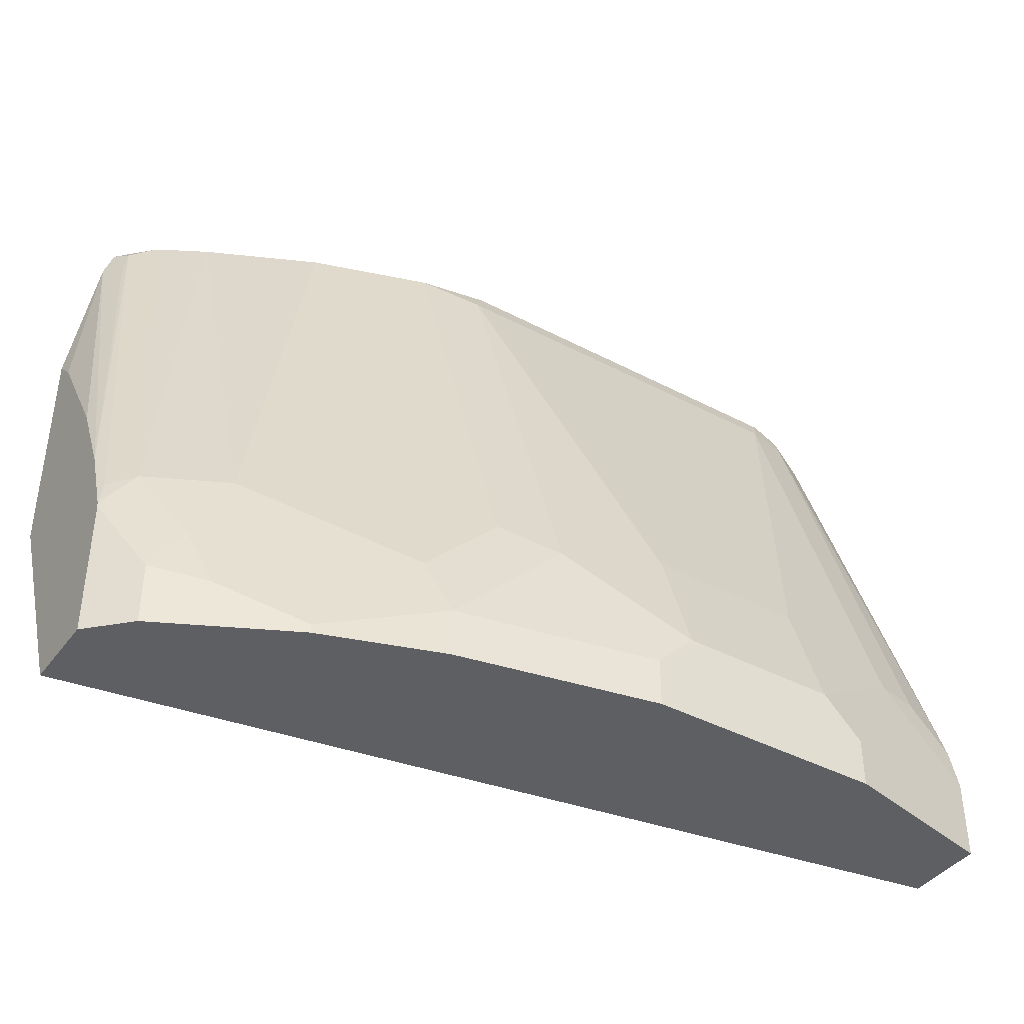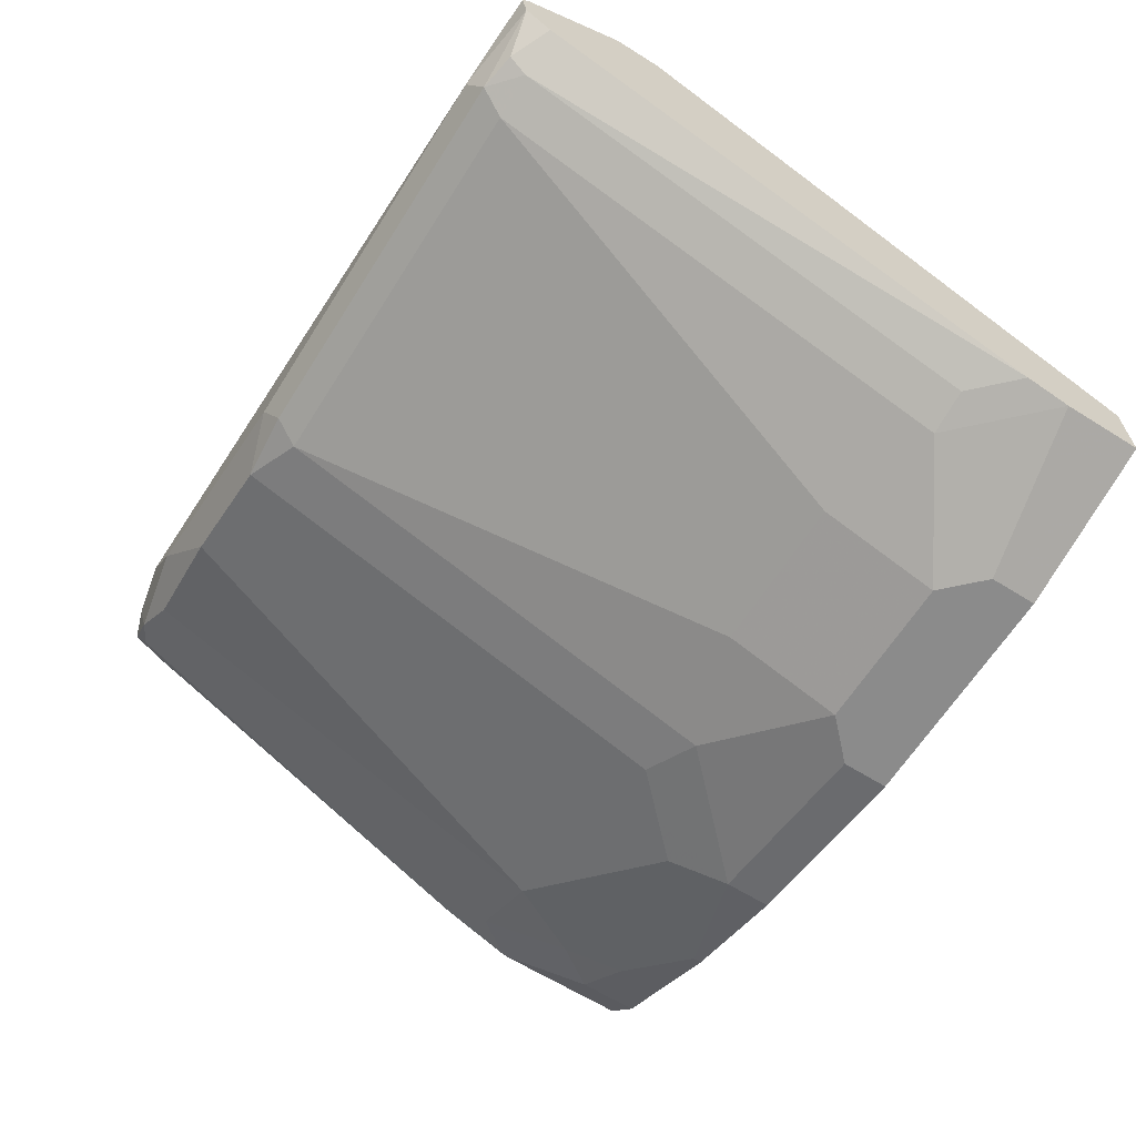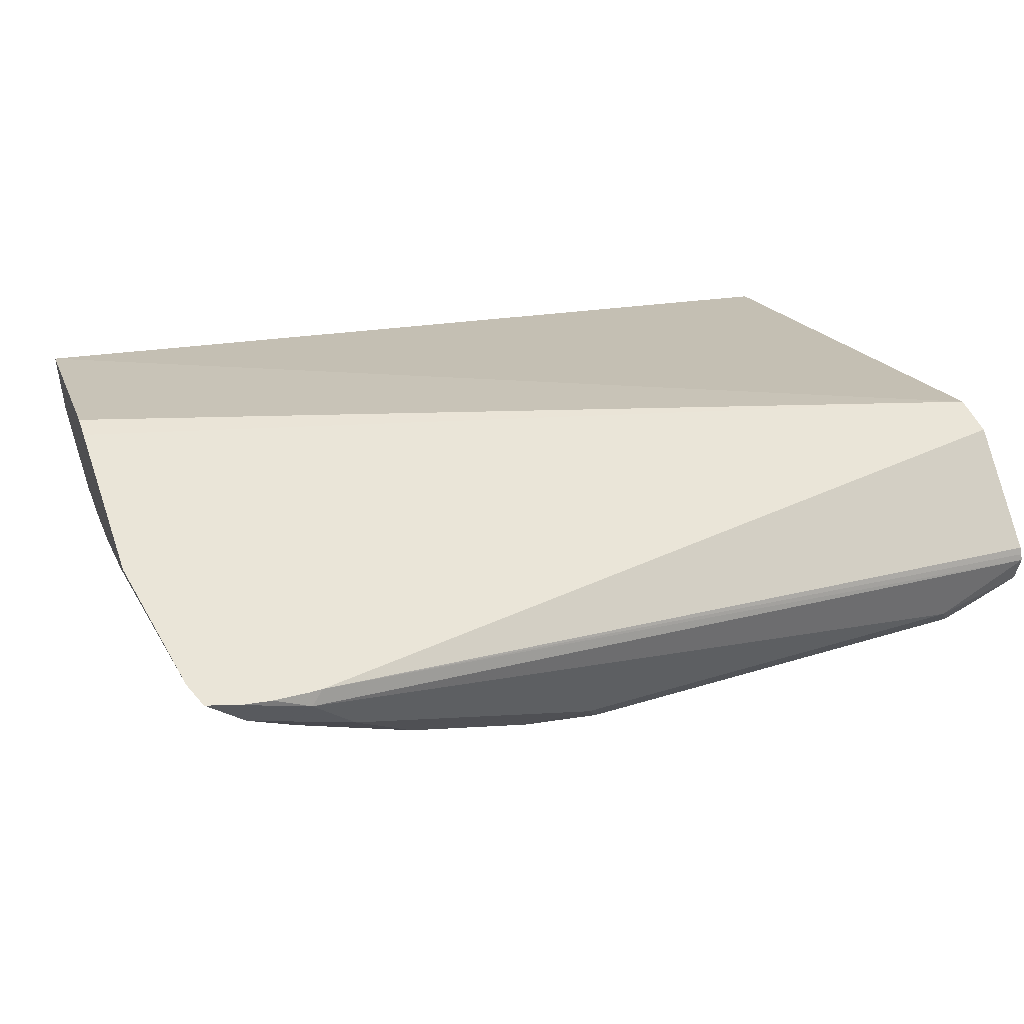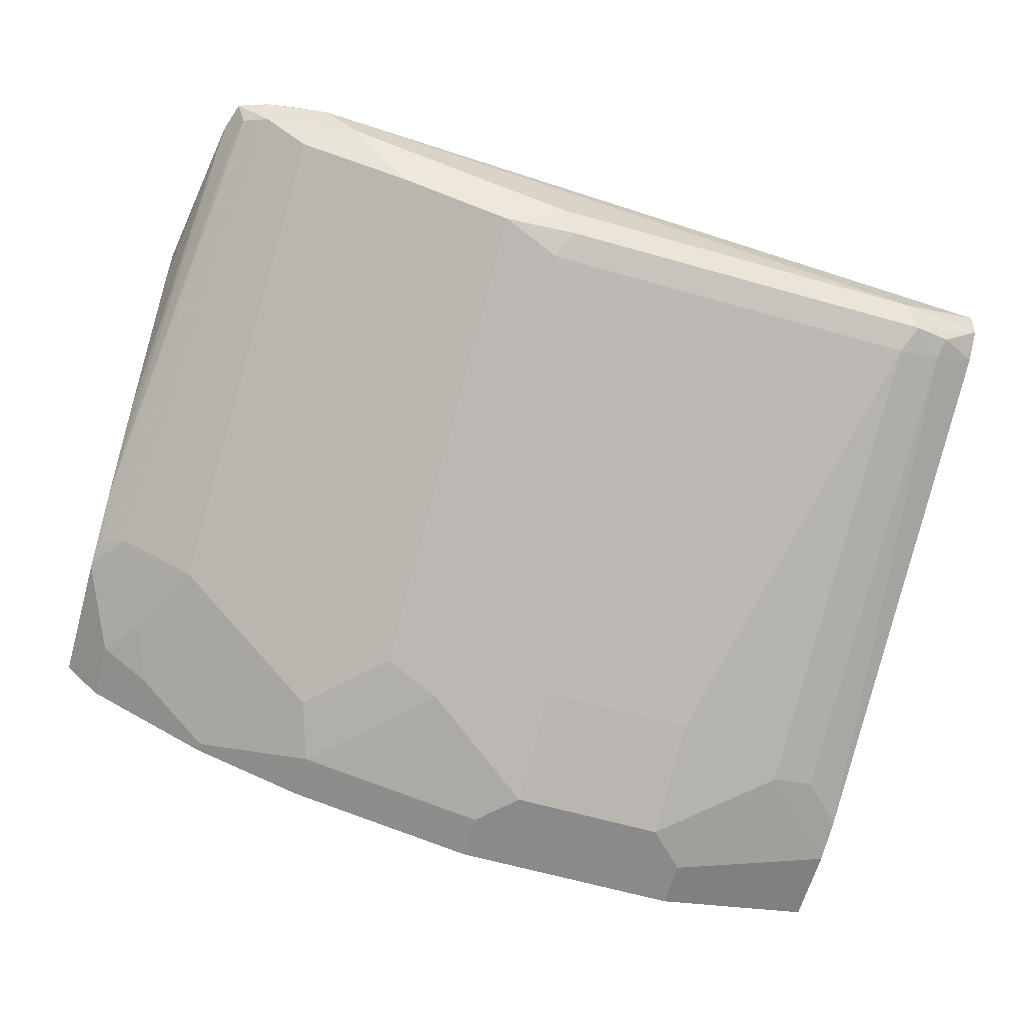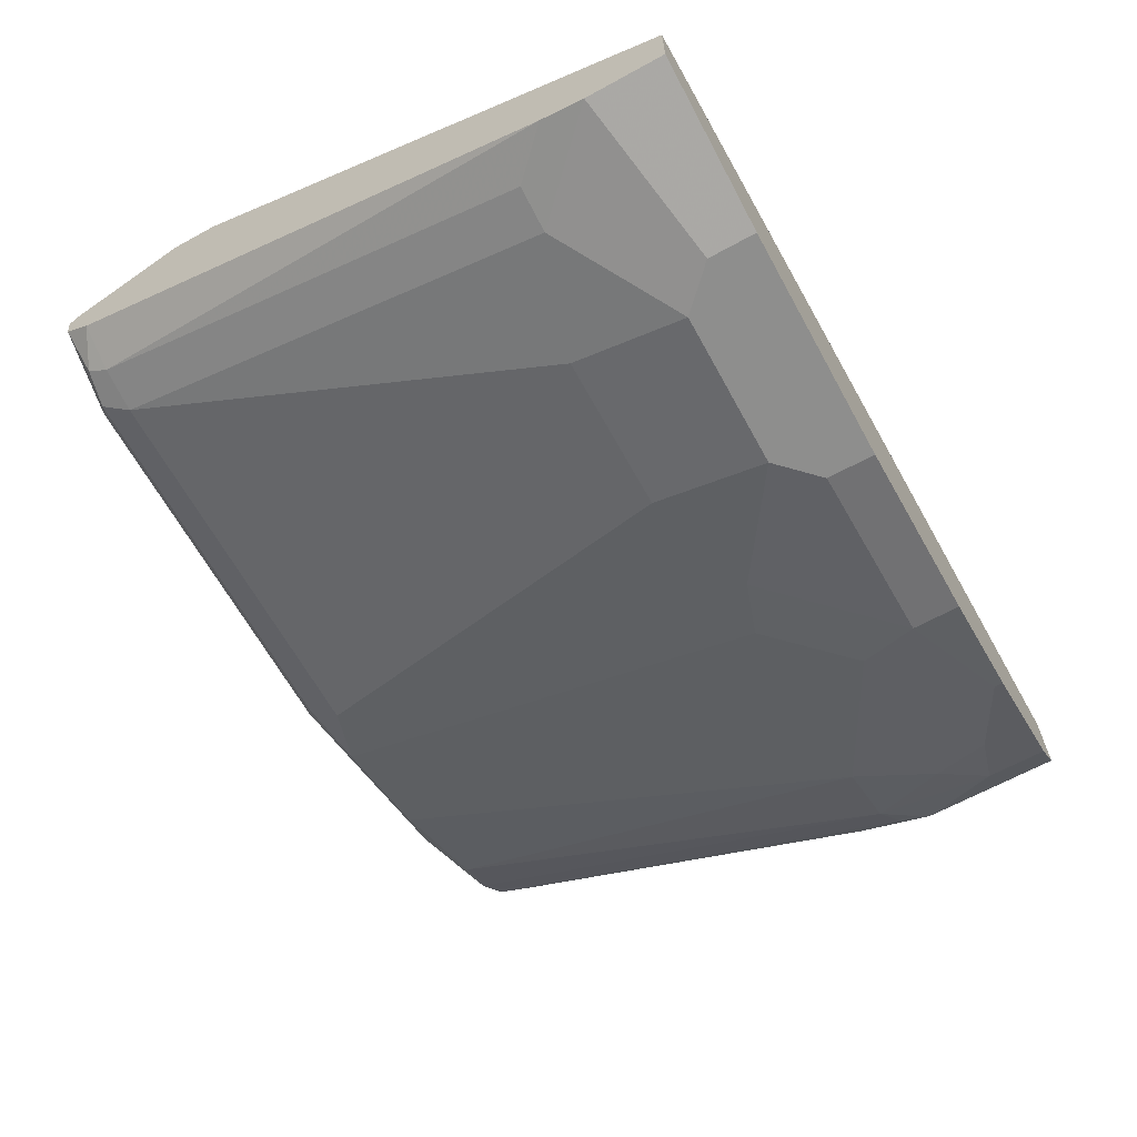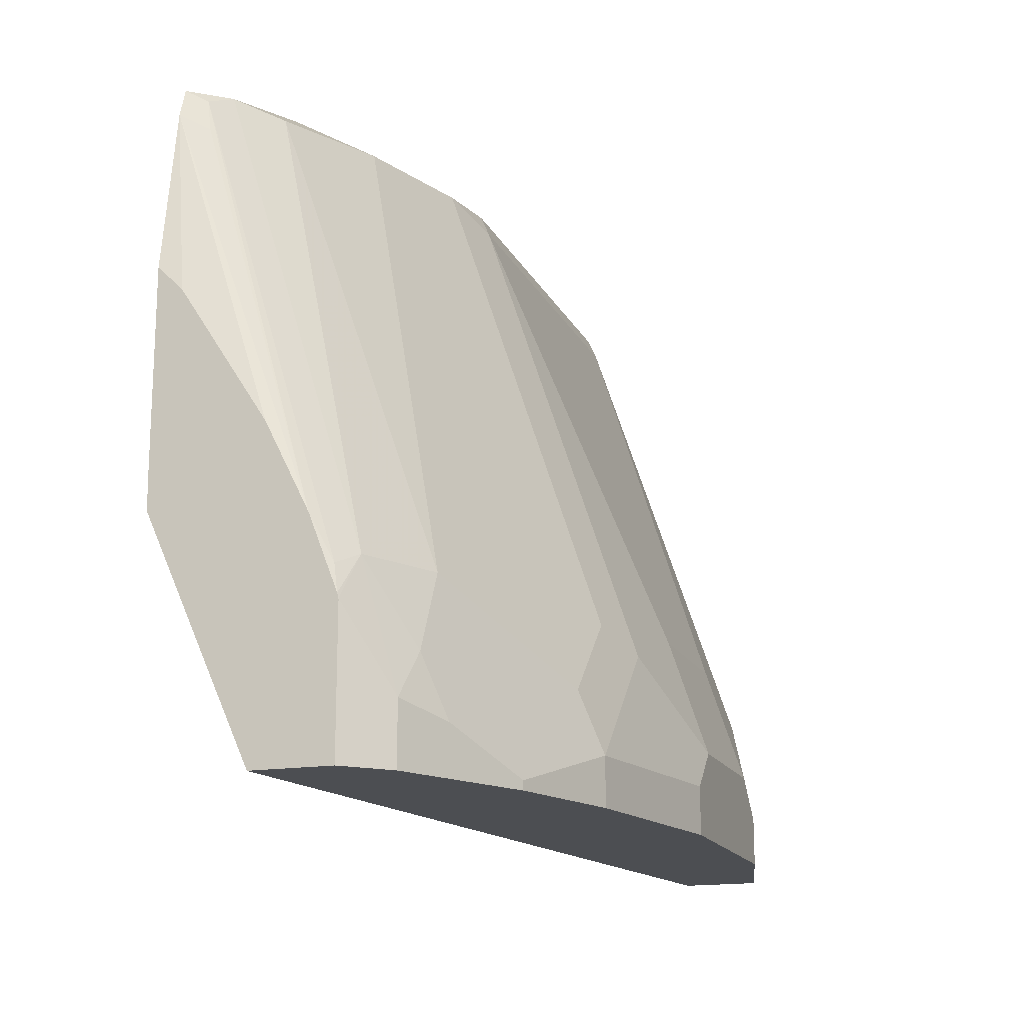
<metadata>
{"format":"obj","ext":"obj","renderer":"f3d","projection":"perspective","resolution":1024,"background":"white","views":[{"elev":-40.6,"azim":147.1,"up":"+Y"},{"elev":-63.8,"azim":-122.3,"up":"+Z"},{"elev":45.0,"azim":160.7,"up":"+Z"},{"elev":-63.6,"azim":164.0,"up":"+Z"},{"elev":-64.9,"azim":-61.1,"up":"+Z"},{"elev":-16.5,"azim":109.0,"up":"+Y"}]}
</metadata>
<code>
v -0.1374 0.5474 -0.4948
v -0.1374 0.5474 -0.5326
v -0.1373 0.5474 -0.4946
v -0.1374 0.5474 -0.4946
v -0.1374 0.5855 -0.5326
v -0.05704 0.5474 -0.5516
v -0.1374 0.7957 -0.3743
v 0.2912 0.5474 -0.4251
v -0.1374 0.6069 -0.5279
v -0.0951 0.6278 -0.5326
v -0.03804 0.5897 -0.5516
v -0.05704 0.5707 -0.5516
v 0.05711 0.5474 -0.5516
v -0.1374 0.818 -0.3743
v 0.2912 0.6599 -0.3746
v 0.2912 0.6721 -0.3743
v 0.2912 0.5474 -0.4631
v -0.1374 0.856 -0.4408
v -0.1165 0.856 -0.4518
v -0.1165 0.6278 -0.5279
v -0.0951 0.856 -0.4566
v -0.03804 0.6468 -0.5326
v 0.03806 0.5897 -0.5516
v 0.05711 0.5707 -0.5516
v 0.1522 0.5474 -0.5326
v -0.1374 0.8682 -0.4109
v 0.2222 0.872 -0.3743
v 0.2912 0.7707 -0.3743
v 0.2912 0.6146 -0.4631
v 0.2726 0.5474 -0.4819
v -0.1374 0.8688 -0.4318
v -0.1189 0.8655 -0.4471
v -0.1014 0.8687 -0.4502
v 0.09508 0.856 -0.4566
v 0.03806 0.6468 -0.5326
v 0.09508 0.6278 -0.5326
v 0.1141 0.6088 -0.5326
v 0.1522 0.5707 -0.5326
v 0.2092 0.5474 -0.5136
v -0.1374 0.8699 -0.4138
v 0.2282 0.872 -0.3743
v 0.2282 0.8751 -0.3805
v -0.1374 0.8713 -0.4167
v 0.2912 0.7587 -0.3863
v 0.2789 0.8496 -0.3743
v 0.2912 0.6152 -0.463
v 0.2726 0.5771 -0.4819
v 0.262 0.5474 -0.4872
v -0.0951 0.8751 -0.4375
v 0.08874 0.8687 -0.4502
v 0.1236 0.8655 -0.4471
v 0.1236 0.6373 -0.5231
v 0.1427 0.6183 -0.5231
v 0.1617 0.5992 -0.5231
v 0.1997 0.6183 -0.5041
v 0.1902 0.5897 -0.5136
v 0.2092 0.5517 -0.5136
v 0.224 0.5474 -0.5063
v 0.2447 0.8711 -0.3743
v 0.2441 0.8719 -0.3773
v 0.2568 0.8655 -0.39
v 0.2092 0.8751 -0.3995
v 0.2912 0.6944 -0.428
v 0.2741 0.8638 -0.3743
v 0.2912 0.6563 -0.4471
v 0.2912 0.6527 -0.4489
v 0.2726 0.8433 -0.3868
v 0.2695 0.8592 -0.3836
v 0.2912 0.6175 -0.4624
v 0.2758 0.6373 -0.4661
v 0.2568 0.5992 -0.4851
v 0.2473 0.5707 -0.4946
v 0.09508 0.8751 -0.4375
v 0.1522 0.8751 -0.4185
v 0.1807 0.8655 -0.428
v 0.2188 0.6563 -0.4851
v 0.2378 0.6373 -0.4851
v 0.2588 0.8689 -0.3743
v 0.2599 0.8686 -0.3743
v 0.2346 0.8624 -0.4058
v 0.2885 0.6309 -0.4597
f 38 54 55
f 38 55 77
f 41 59 42
f 38 77 56
f 38 56 72
f 38 72 57
f 39 57 58
f 42 61 62
f 42 59 60
f 42 60 61
f 45 63 65
f 42 62 74
f 42 74 73
f 42 73 49
f 38 53 54
f 44 63 45
f 42 49 43
f 38 52 53
f 31 43 49
f 36 52 37
f 26 27 40
f 45 65 66
f 27 41 42
f 27 42 43
f 27 43 40
f 28 44 45
f 29 47 46
f 37 52 38
f 30 48 47
f 31 33 32
f 33 49 73
f 33 73 50
f 34 50 51
f 34 51 52
f 34 52 36
f 34 36 35
f 31 49 33
f 45 66 67
f 61 64 68
f 45 68 64
f 61 78 79
f 61 79 64
f 61 68 81
f 61 81 70
f 61 70 80
f 61 80 75
f 61 75 62
f 60 78 61
f 66 69 81
f 66 68 67
f 69 70 81
f 70 71 77
f 70 77 80
f 75 80 77
f 75 77 76
f 25 57 39
f 66 81 68
f 59 78 60
f 57 72 58
f 56 71 72
f 46 47 70
f 46 70 69
f 47 71 70
f 47 48 72
f 47 72 71
f 48 58 72
f 50 73 51
f 51 73 74
f 51 74 62
f 51 62 75
f 51 75 76
f 51 76 52
f 52 76 77
f 52 77 55
f 52 55 53
f 53 55 54
f 56 77 71
f 45 67 68
f 25 38 57
f 7 79 78
f 23 37 24
f 1 5 2
f 2 5 12
f 2 12 6
f 3 7 4
f 3 8 7
f 5 9 10
f 5 10 11
f 1 9 5
f 5 11 12
f 6 11 23
f 6 23 24
f 6 24 13
f 7 8 15
f 7 15 16
f 7 16 28
f 7 28 45
f 24 37 38
f 7 45 64
f 1 18 9
f 1 43 31
f 1 2 6
f 1 6 13
f 1 13 25
f 1 25 39
f 1 39 58
f 1 58 48
f 1 48 30
f 1 31 18
f 1 30 17
f 1 8 3
f 1 3 4
f 1 4 7
f 1 7 14
f 1 14 26
f 1 26 40
f 1 40 43
f 1 17 8
f 7 64 79
f 6 12 11
f 7 78 59
f 11 22 35
f 11 35 23
f 13 24 38
f 13 38 25
f 14 27 26
f 17 30 47
f 17 47 29
f 10 22 11
f 18 31 32
f 19 33 21
f 21 33 50
f 21 50 34
f 21 34 35
f 21 35 22
f 23 35 36
f 23 36 37
f 19 32 33
f 10 21 22
f 18 32 19
f 10 20 19
f 10 19 21
f 7 59 41
f 7 41 27
f 7 27 14
f 8 17 29
f 8 46 69
f 8 69 66
f 8 66 65
f 8 29 46
f 8 65 63
f 8 63 44
f 8 44 28
f 8 28 16
f 8 16 15
f 9 18 19
f 9 19 20
f 9 20 10

</code>
